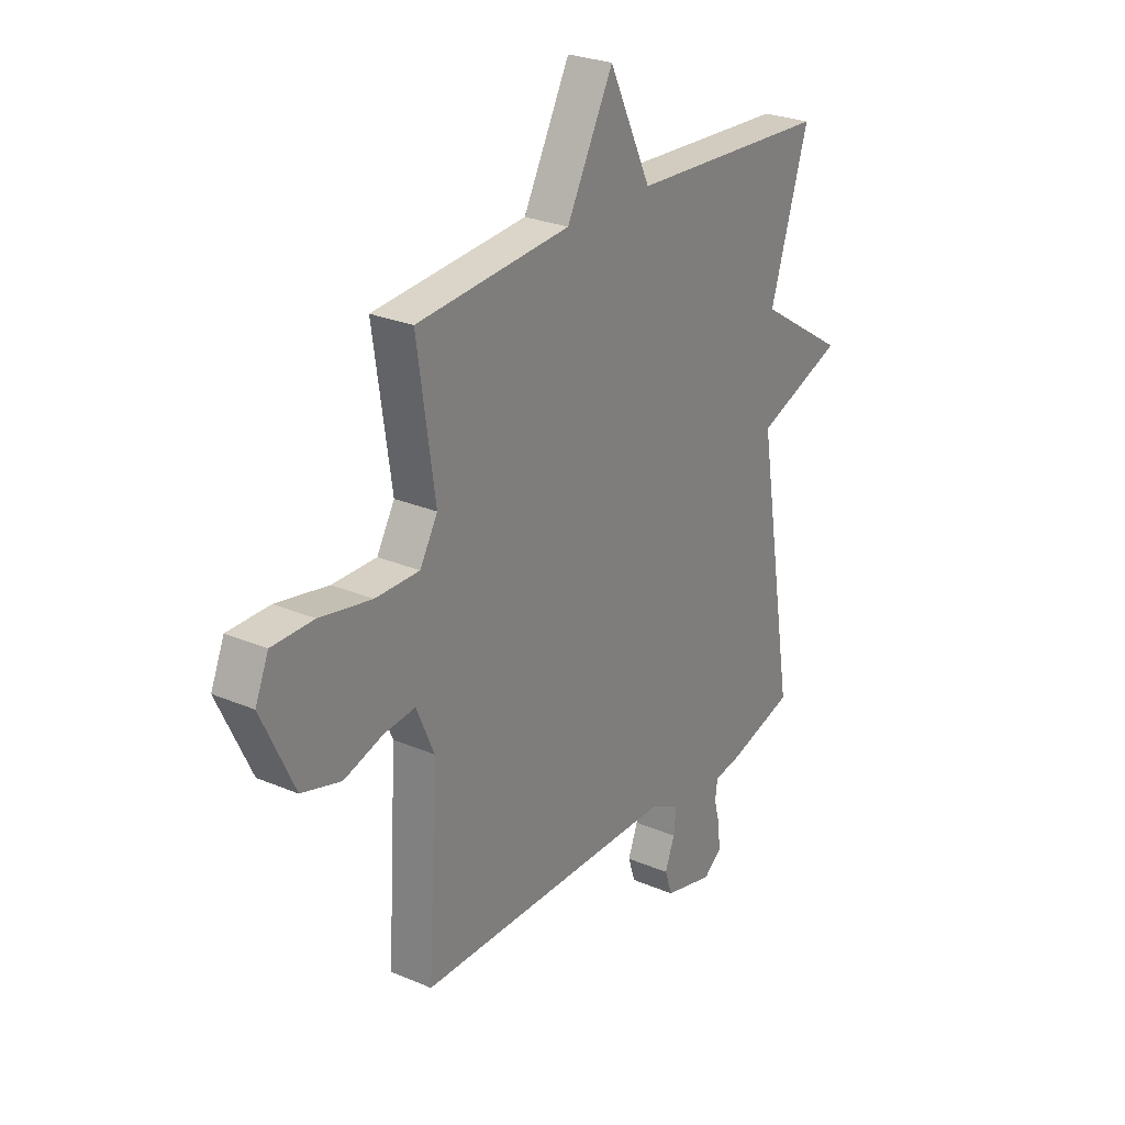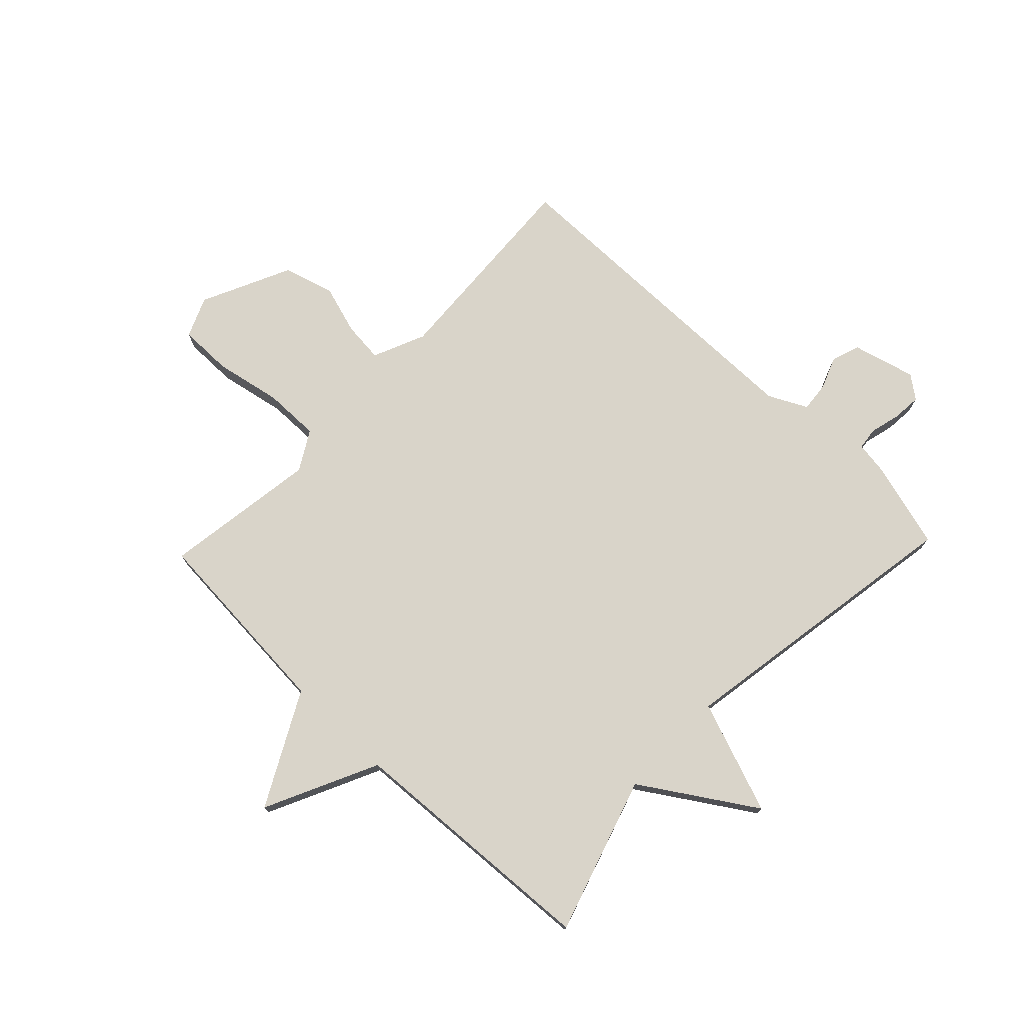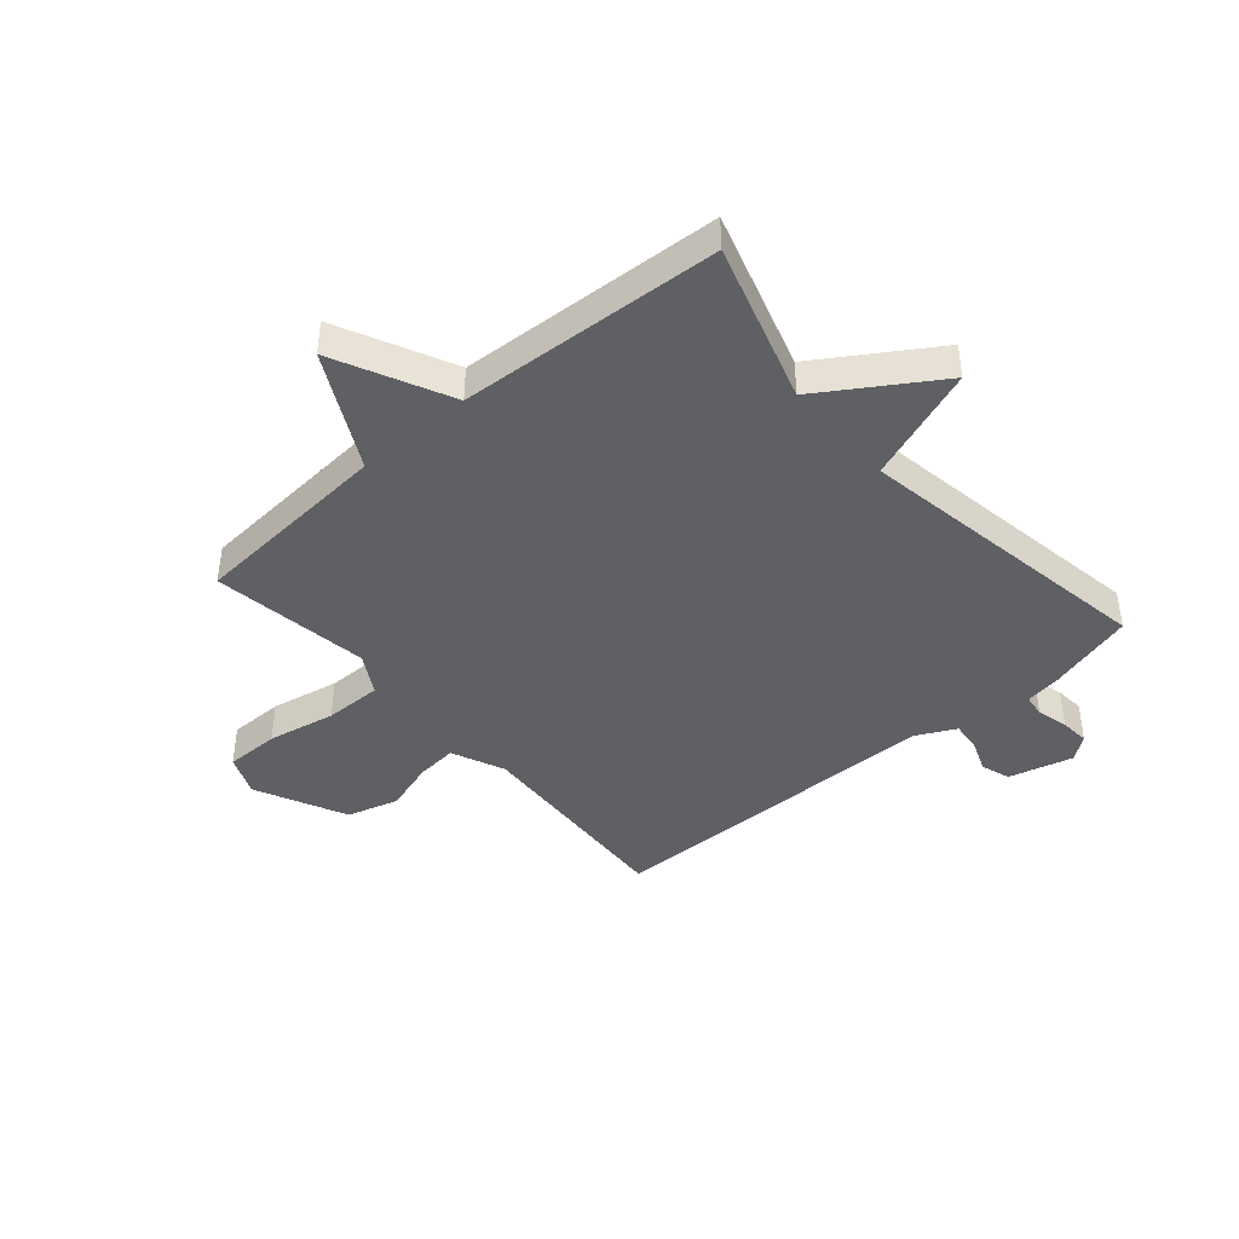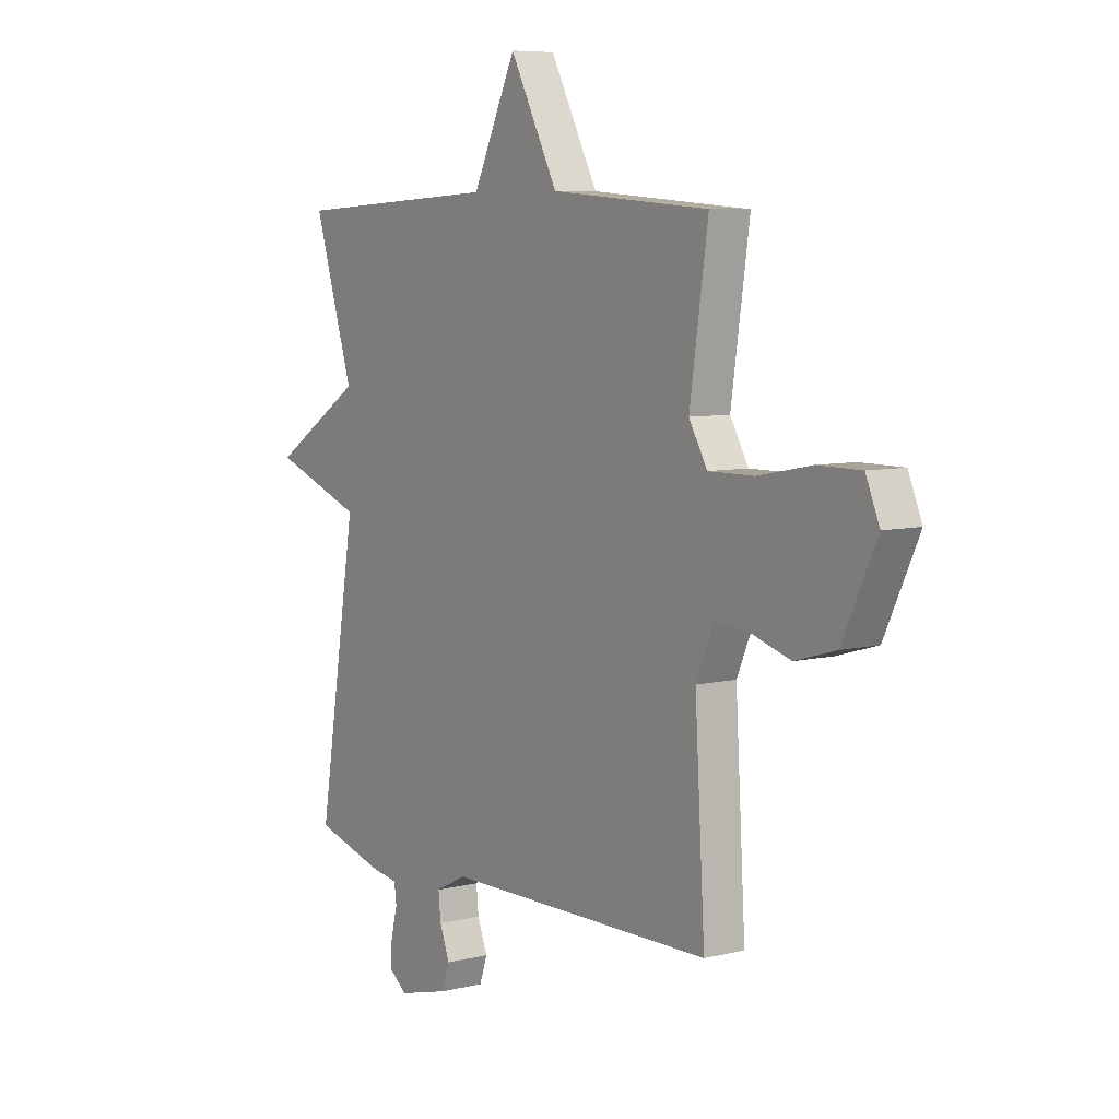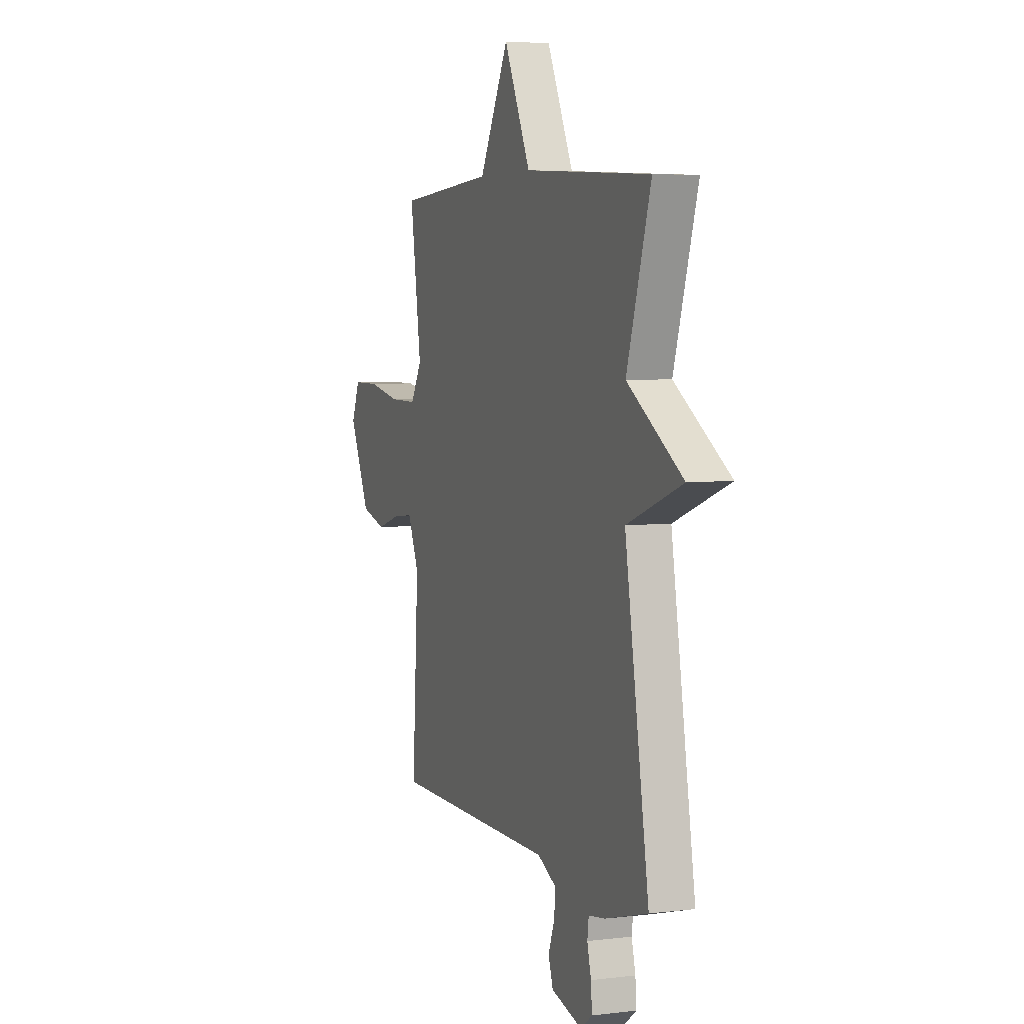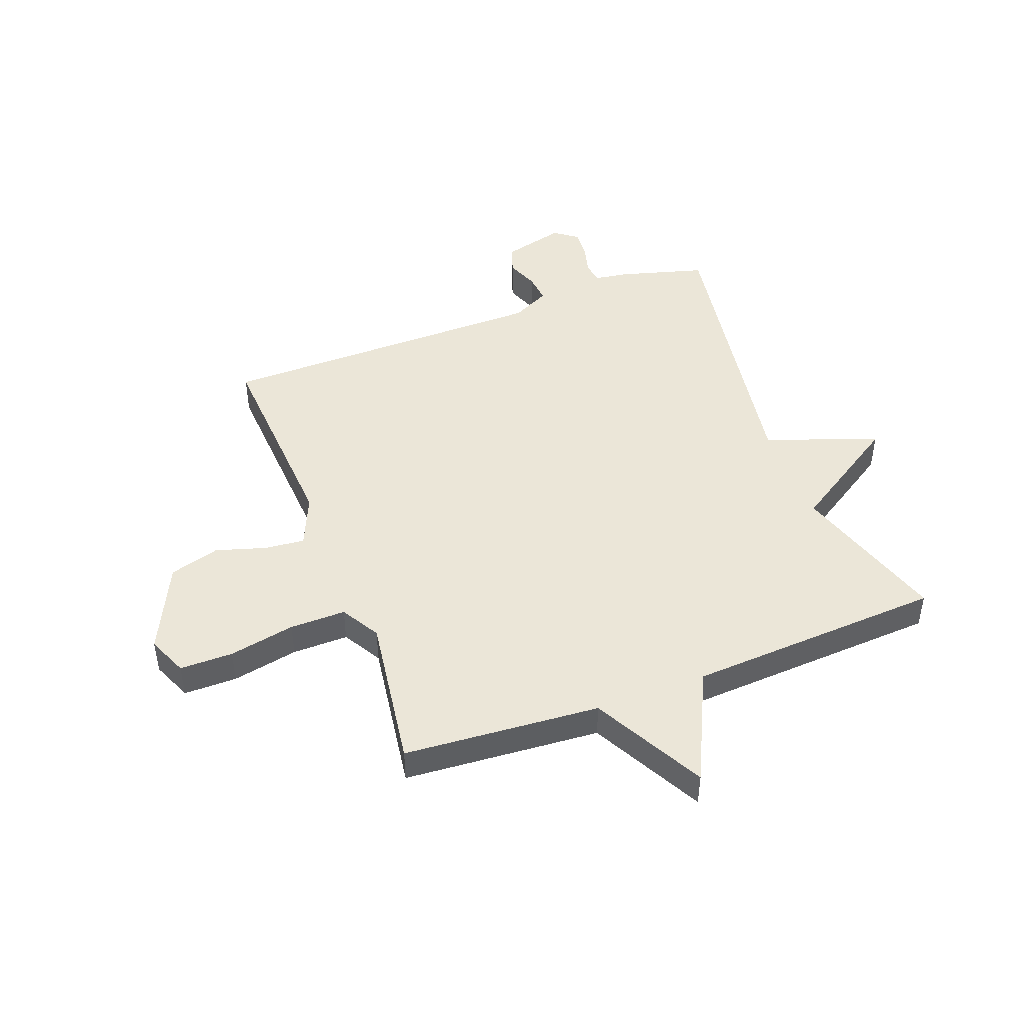
<metadata>
{"format":"obj","ext":"obj","renderer":"f3d","projection":"perspective","resolution":1024,"background":"white","views":[{"elev":26.6,"azim":-56.3,"up":"+Z"},{"elev":74.9,"azim":43.7,"up":"+Y"},{"elev":-42.2,"azim":40.8,"up":"+Y"},{"elev":7.1,"azim":-125.3,"up":"+Z"},{"elev":4.9,"azim":69.1,"up":"+Z"},{"elev":46.1,"azim":-20.7,"up":"+Y"}]}
</metadata>
<code>
v 0.5 0.07 -0.5
v 0.347 0.07 -0.543
v 0.288 0.07 -0.552
v 0.283 0.07 -0.591
v 0.297 0.07 -0.645
v 0.301 0.07 -0.696
v 0.26 0.07 -0.727
v 0.149 0.07 -0.698
v 0.132 0.07 -0.648
v 0.154 0.07 -0.591
v 0.159 0.07 -0.539
v 0.091 0.07 -0.505
v -0.5 0.07 -0.5
v -0.478 0.07 -0.13
v -0.518 0.07 -0.038
v -0.589 0.07 -0.045
v -0.677 0.07 -0.072
v -0.766 0.07 -0.046
v -0.84 0.07 0.111
v -0.81 0.07 0.182
v -0.716 0.07 0.182
v -0.599 0.07 0.159
v -0.5 0.07 0.158
v -0.46 0.07 0.227
v -0.5 0.07 0.5
v -0.153 0.07 0.526
v -0.048 0.07 0.725
v 0.047 0.07 0.526
v 0.5 0.07 0.5
v 0.414 0.07 0.224
v 0.612 0.07 0.097
v 0.414 0.07 0.024
v 0.5 0 -0.5
v 0.347 0 -0.543
v 0.288 0 -0.552
v 0.283 0 -0.591
v 0.297 0 -0.645
v 0.301 0 -0.696
v 0.26 0 -0.727
v 0.149 0 -0.698
v 0.132 0 -0.648
v 0.154 0 -0.591
v 0.159 0 -0.539
v 0.091 0 -0.505
v -0.5 0 -0.5
v -0.478 0 -0.13
v -0.518 0 -0.038
v -0.589 0 -0.045
v -0.677 0 -0.072
v -0.766 0 -0.046
v -0.84 0 0.111
v -0.81 0 0.182
v -0.716 0 0.182
v -0.599 0 0.159
v -0.5 0 0.158
v -0.46 0 0.227
v -0.5 0 0.5
v -0.153 0 0.526
v -0.048 0 0.725
v 0.047 0 0.526
v 0.5 0 0.5
v 0.414 0 0.224
v 0.612 0 0.097
v 0.414 0 0.024
f 30 31 32
f 28 29 30
f 28 30 32
f 26 27 28
f 1 2 3
f 32 1 3
f 28 32 3
f 26 28 3
f 25 26 3
f 24 25 3
f 20 21 22
f 19 20 22
f 18 19 22
f 17 18 22
f 16 17 22
f 15 16 22 23
f 24 3 4
f 23 24 4
f 15 23 4
f 14 15 4
f 8 9 10
f 7 8 10
f 6 7 10
f 5 6 10
f 4 5 10
f 4 10 11
f 14 4 11 12
f 12 13 14
f 64 63 62
f 62 61 60
f 64 62 60
f 60 59 58
f 35 34 33
f 35 33 64
f 35 64 60
f 35 60 58
f 35 58 57
f 35 57 56
f 54 53 52
f 54 52 51
f 54 51 50
f 54 50 49
f 54 49 48
f 55 54 48 47
f 36 35 56
f 36 56 55
f 36 55 47
f 36 47 46
f 42 41 40
f 42 40 39
f 42 39 38
f 42 38 37
f 42 37 36
f 43 42 36
f 44 43 36 46
f 46 45 44
f 1 33 34 2
f 2 34 35 3
f 3 35 36 4
f 4 36 37 5
f 5 37 38 6
f 6 38 39 7
f 7 39 40 8
f 8 40 41 9
f 9 41 42 10
f 10 42 43 11
f 11 43 44 12
f 12 44 45 13
f 13 45 46 14
f 14 46 47 15
f 15 47 48 16
f 16 48 49 17
f 17 49 50 18
f 18 50 51 19
f 19 51 52 20
f 20 52 53 21
f 21 53 54 22
f 22 54 55 23
f 23 55 56 24
f 24 56 57 25
f 25 57 58 26
f 26 58 59 27
f 27 59 60 28
f 28 60 61 29
f 29 61 62 30
f 30 62 63 31
f 31 63 64 32
f 32 64 33 1

</code>
